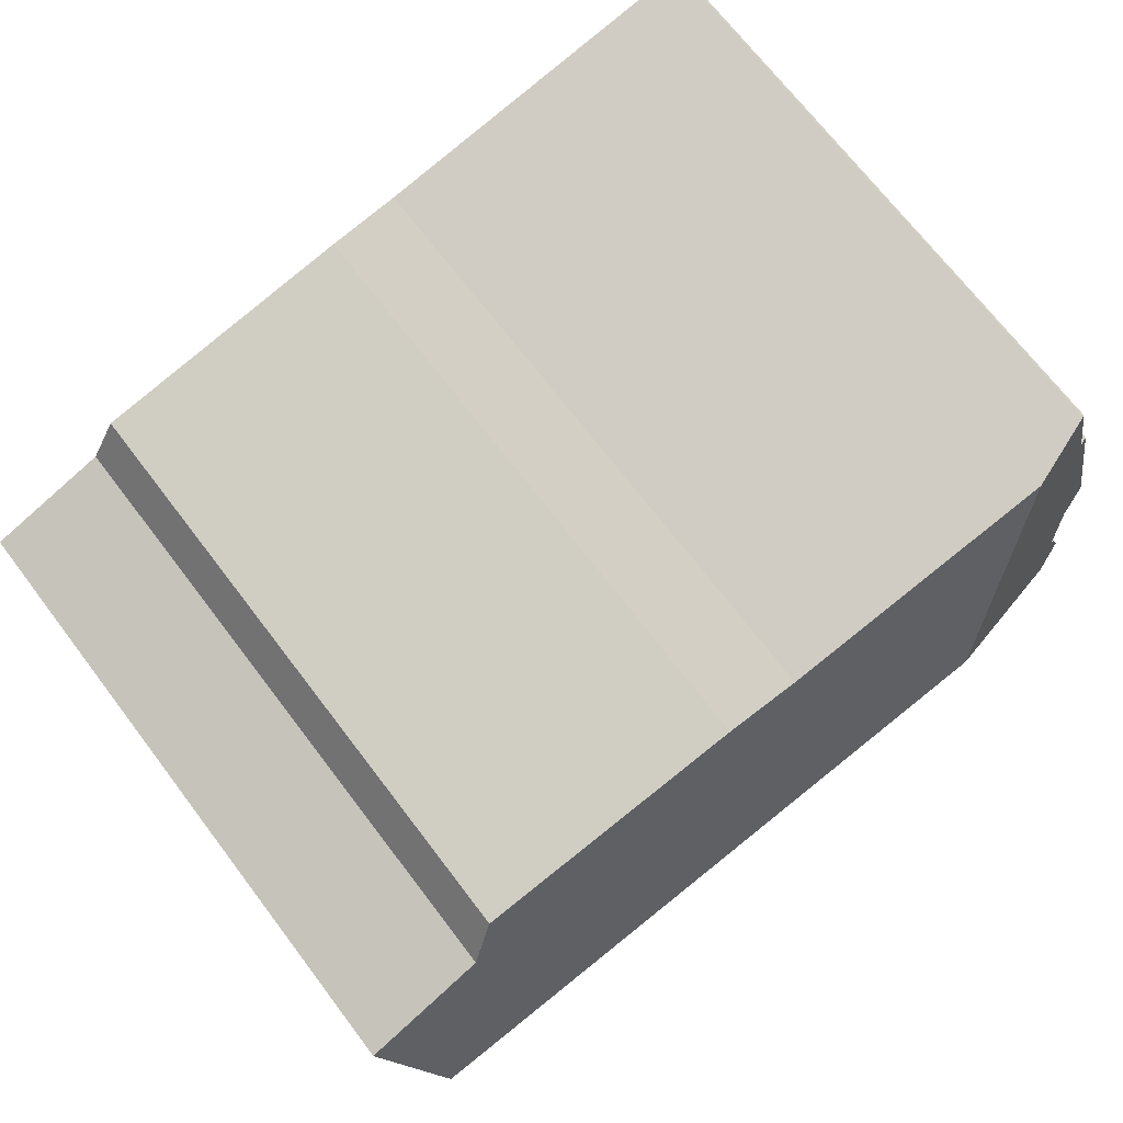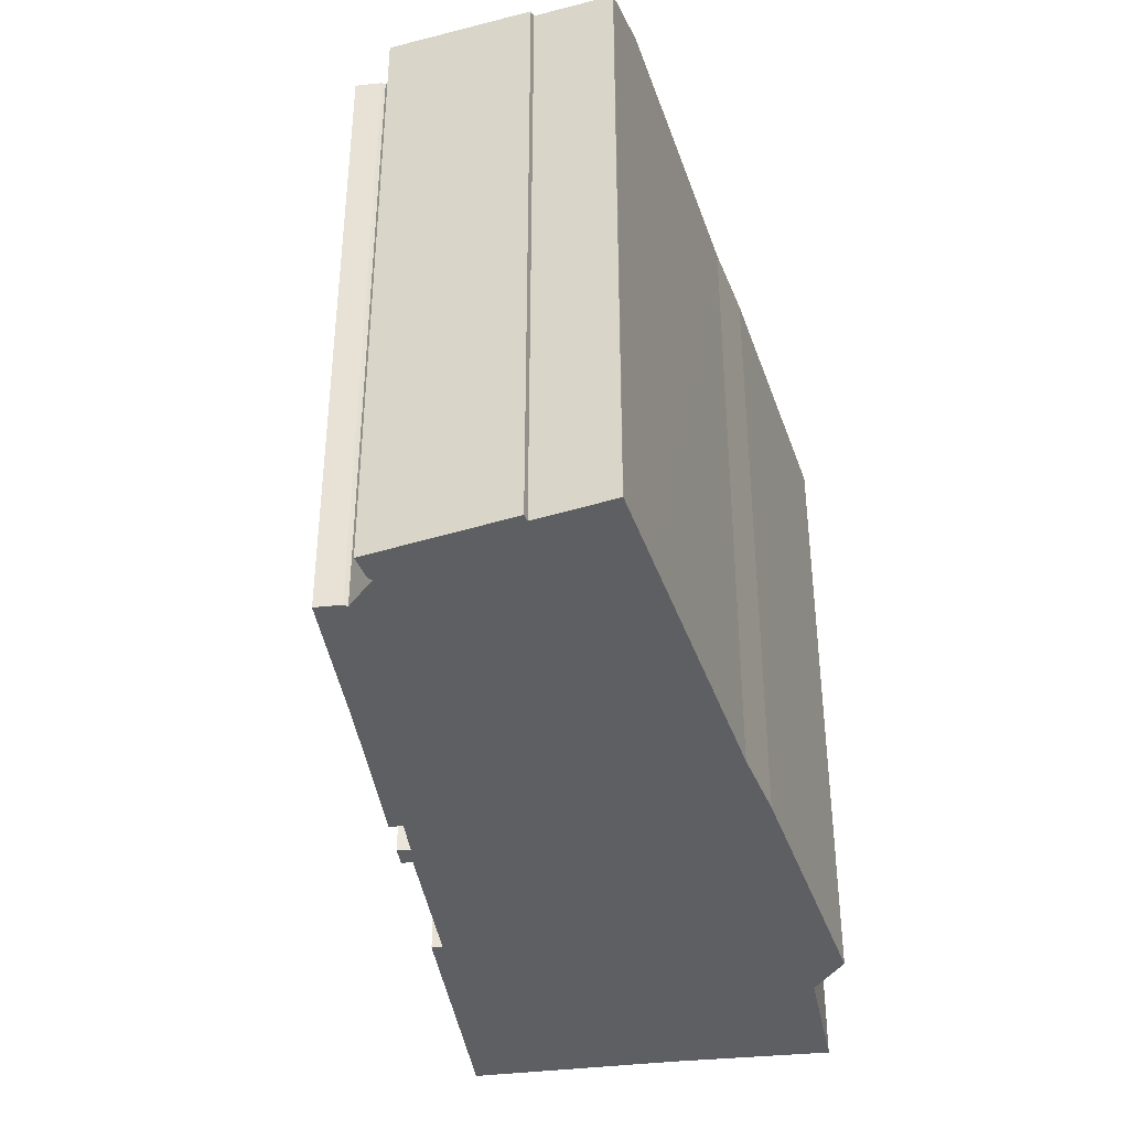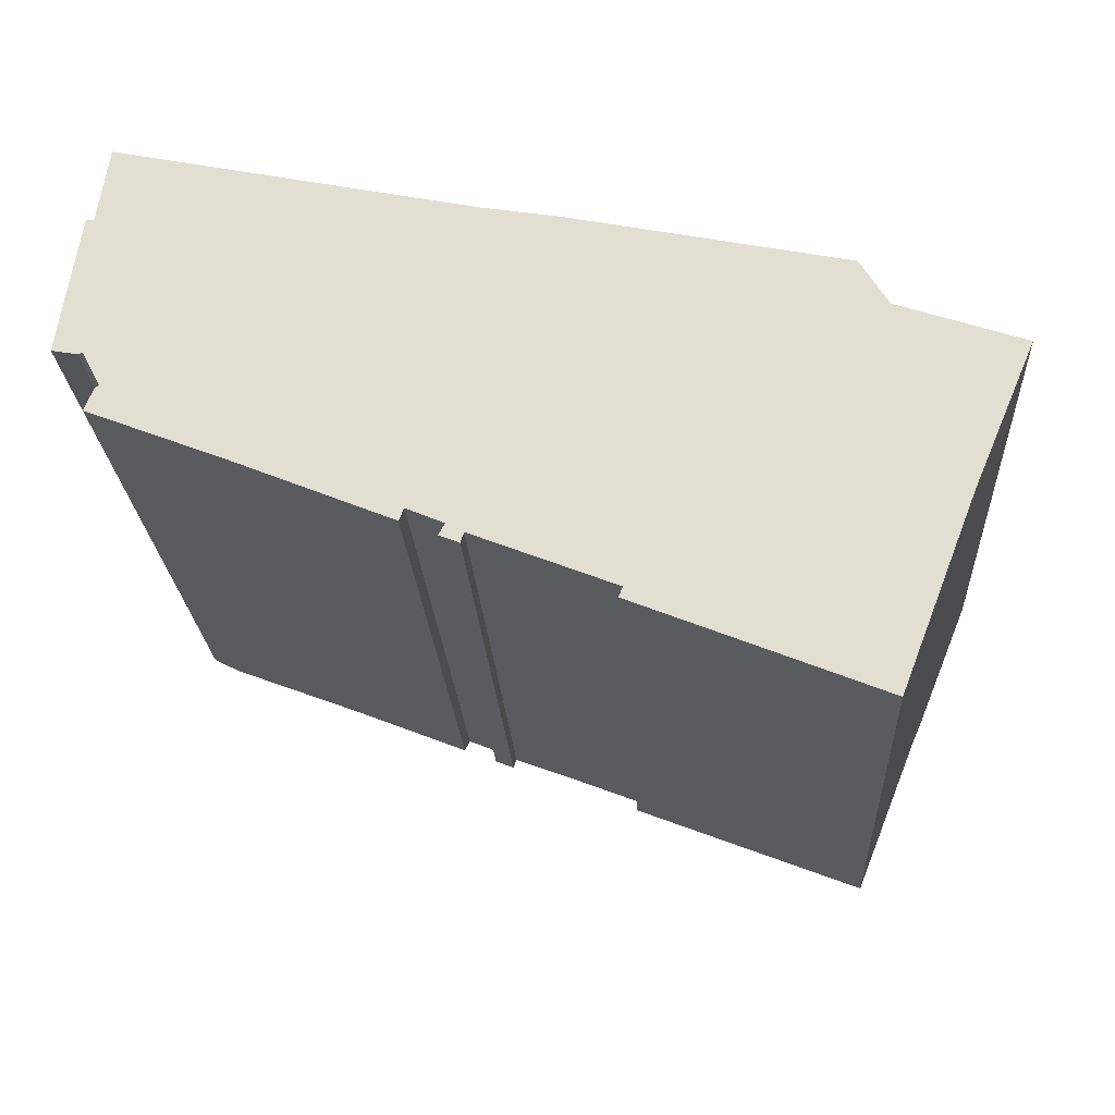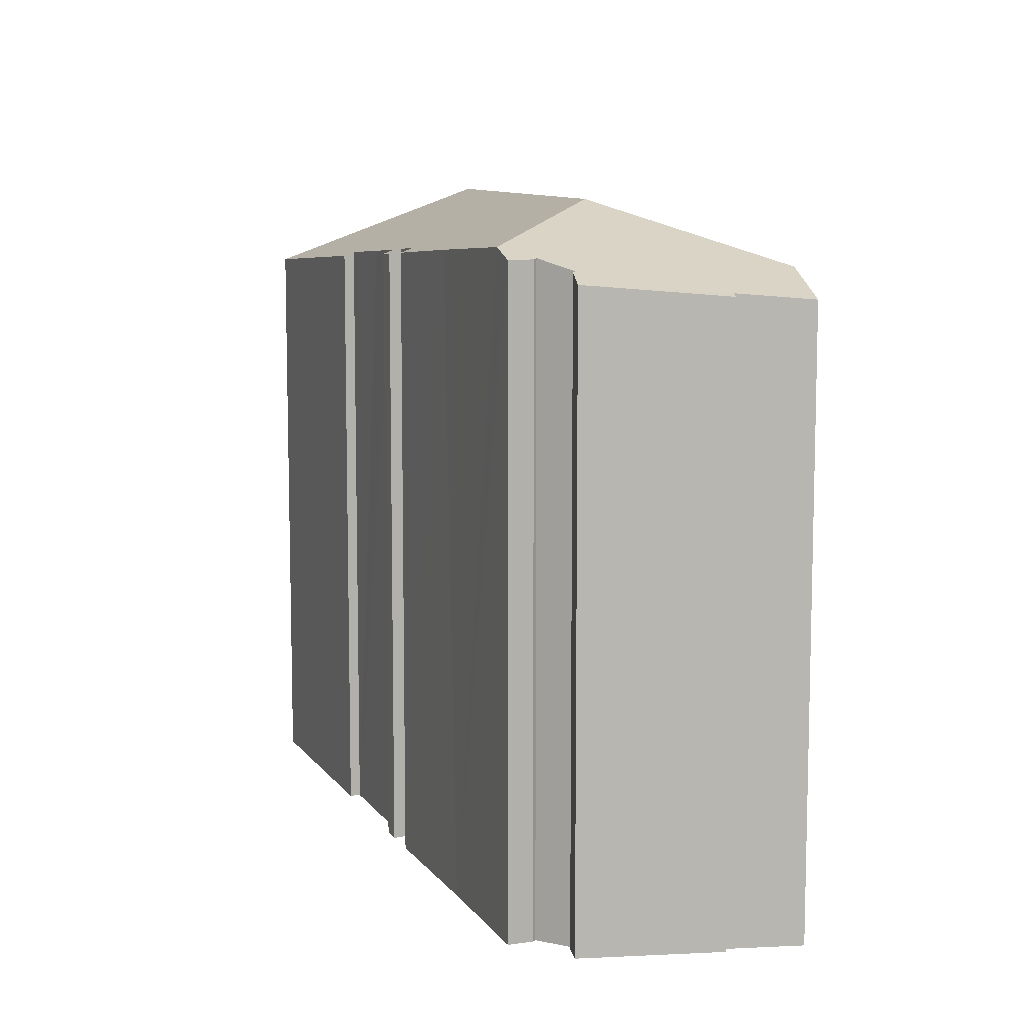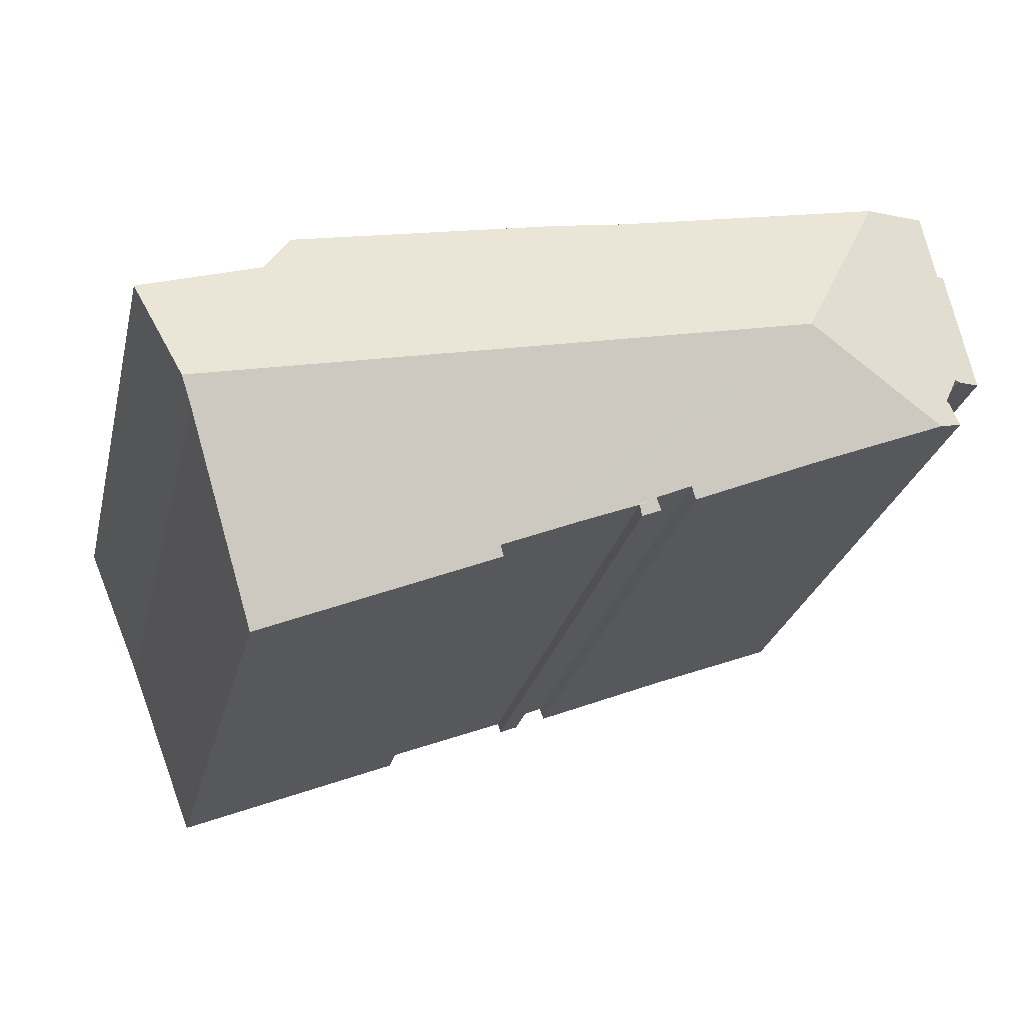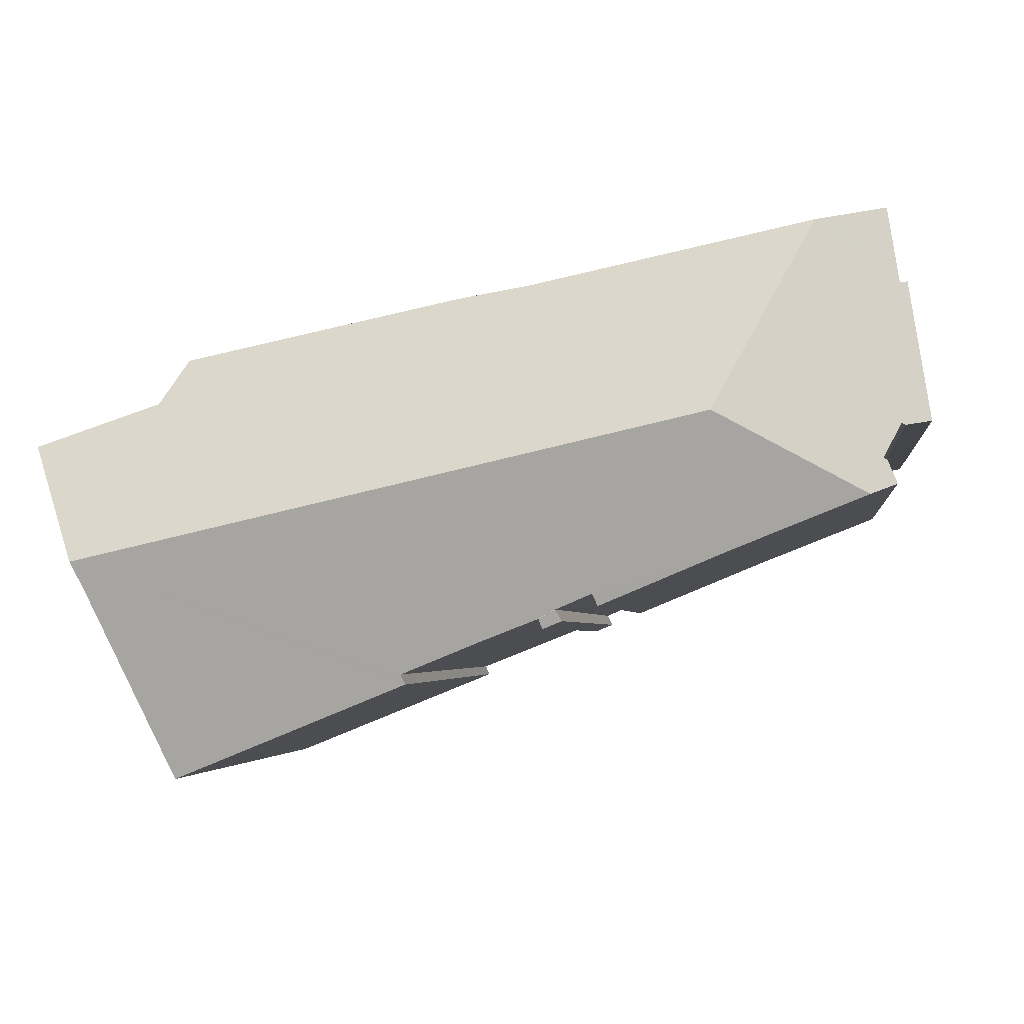
<metadata>
{"format":"obj","ext":"obj","renderer":"f3d","projection":"perspective","resolution":1024,"background":"white","views":[{"elev":70.4,"azim":142.7,"up":"+Z"},{"elev":-39.6,"azim":-60.1,"up":"+Y"},{"elev":-23.4,"azim":3.3,"up":"+Z"},{"elev":9.1,"azim":-88.4,"up":"+Y"},{"elev":-26.2,"azim":166.8,"up":"+Z"},{"elev":-3.3,"azim":-172.8,"up":"+Z"}]}
</metadata>
<code>
v  6.43 20.1 -4.08
v  10.44 19.99 -5.29
v  10.28 19.84 -5.676
v  16.38 19.47 -8.12
v  23.92 19.01 -11.14
v  23.91 19 -11.16
v  24.49 19.56 -9.682
v  26.24 21.29 -5.166
v  26.61 21.62 -4.291
v  16.48 19.56 -7.873
v  16.51 19.59 -7.805
v  6.705 21.62 0.205
v  13.97 19.75 -6.78
v  12.34 19.84 -6.15
v  11.59 19.91 -5.78
v  5.48 20.16 -3.7
v  1.926 20.37 -2.299
v  11.4 19.77 -6.14
v  12.12 19.85 -6.067
v  12.02 19.73 -6.39
v  0 19.41 1.189e-15
v  0.68 19.05 4.39
v  0.92 19.13 4.353
v  1.343 18.95 6.732
v  1.29 18.94 6.74
v  3.019 19.56 6.378
v  3.525 19.75 6.272
v  0.419 19.56 -0.072
v  0.94 19.74 -0.08
v  1.51 20.07 -1.17
v  1.39 20.04 -1.24
v  1.09 20.04 -1.97
v  0.81 19.7 -0.14
v  12.4 19.7 4.399
v  14.73 19.65 4.012
v  23.39 19.6 2.204
v  24.26 20.03 0.776
v  28.19 20.19 -0.567
v  16.38 4.972e-16 -8.12
v  23.91 6.836e-16 -11.16
v  16.51 4.779e-16 -7.805
v  12.34 3.766e-16 -6.15
v  12.12 3.715e-16 -6.067
v  13.97 4.152e-16 -6.78
v  11.4 3.76e-16 -6.14
v  12.02 3.913e-16 -6.39
v  5.48 2.266e-16 -3.7
v  1.09 1.206e-16 -1.97
v  1.926 1.408e-16 -2.299
v  0.81 8.573e-18 -0.14
v  0 0 0
v  0.419 4.409e-18 -0.072
v  16.48 4.821e-16 -7.873
v  1.39 7.593e-17 -1.24
v  0.68 -2.688e-16 4.39
v  0.92 -2.665e-16 4.353
v  1.29 -4.127e-16 6.74
v  26.24 3.163e-16 -5.166
v  24.49 5.929e-16 -9.682
v  23.92 6.821e-16 -11.14
v  11.59 3.539e-16 -5.78
v  1.51 7.164e-17 -1.17
v  10.44 3.239e-16 -5.29
v  10.28 3.476e-16 -5.676
v  6.43 2.498e-16 -4.08
v  0.94 4.899e-18 -0.08
v  28.19 3.472e-17 -0.567
v  26.61 2.627e-16 -4.291
v  1.343 -4.122e-16 6.732
v  3.525 -3.84e-16 6.272
v  12.4 -2.694e-16 4.399
v  3.019 -3.905e-16 6.378
v  14.73 -2.457e-16 4.012
v  23.39 -1.35e-16 2.204
v  24.26 -4.752e-17 0.776
g defaultobject
f 1 2 3
f 4 5 6
f 5 4 7
f 7 4 8
f 8 4 9
f 9 4 10
f 9 10 11
f 9 11 12
f 12 11 13
f 12 13 14
f 12 14 15
f 12 15 2
f 12 2 1
f 12 1 16
f 12 16 17
f 18 19 20
f 19 18 15
f 21 22 23
f 24 23 25
f 23 24 26
f 23 26 27
f 23 27 12
f 23 12 21
f 21 12 28
f 28 12 29
f 29 12 30
f 30 12 17
f 30 17 31
f 31 17 32
f 33 28 29
f 34 12 27
f 12 34 9
f 9 34 35
f 9 35 36
f 9 36 37
f 9 37 38
f 6 39 4
f 39 6 40
f 41 13 11
f 13 41 14
f 14 41 19
f 19 41 42
f 19 42 43
f 42 41 44
f 20 45 18
f 45 20 46
f 47 16 1
f 16 47 17
f 17 47 32
f 32 47 48
f 48 47 49
f 50 28 33
f 28 50 21
f 21 50 51
f 51 50 52
f 10 41 11
f 41 10 4
f 41 4 39
f 41 39 53
f 32 54 31
f 54 32 48
f 51 22 21
f 22 51 55
f 56 25 23
f 25 56 57
f 43 20 19
f 20 43 46
f 58 7 8
f 7 58 5
f 5 58 6
f 6 58 40
f 40 58 59
f 40 59 60
f 18 61 15
f 61 18 45
f 31 62 30
f 62 31 54
f 15 63 2
f 63 15 61
f 64 1 3
f 1 64 47
f 47 64 65
f 62 29 30
f 29 62 66
f 63 3 2
f 3 63 64
f 66 33 29
f 33 66 50
f 38 8 9
f 8 38 58
f 58 38 67
f 58 67 68
f 22 56 23
f 56 22 55
f 25 69 24
f 69 25 57
f 26 34 27
f 34 26 24
f 34 24 69
f 34 69 70
f 34 70 71
f 70 69 72
f 71 35 34
f 35 71 73
f 73 36 35
f 36 73 74
f 37 67 38
f 67 37 75
f 36 75 37
f 75 36 74
f 56 62 57
f 62 56 66
f 66 56 55
f 66 55 50
f 50 55 52
f 52 55 51
f 75 68 67
f 68 75 58
f 58 75 59
f 59 75 74
f 59 74 60
f 60 74 40
f 40 74 73
f 40 73 41
f 41 73 44
f 44 73 71
f 44 71 42
f 42 71 70
f 42 70 43
f 43 70 46
f 46 70 61
f 61 70 63
f 63 70 64
f 64 70 65
f 65 70 47
f 47 70 49
f 49 70 72
f 49 72 69
f 49 69 62
f 49 62 48
f 62 69 57
f 48 62 54
f 45 46 61
f 40 53 39
f 53 40 41

</code>
